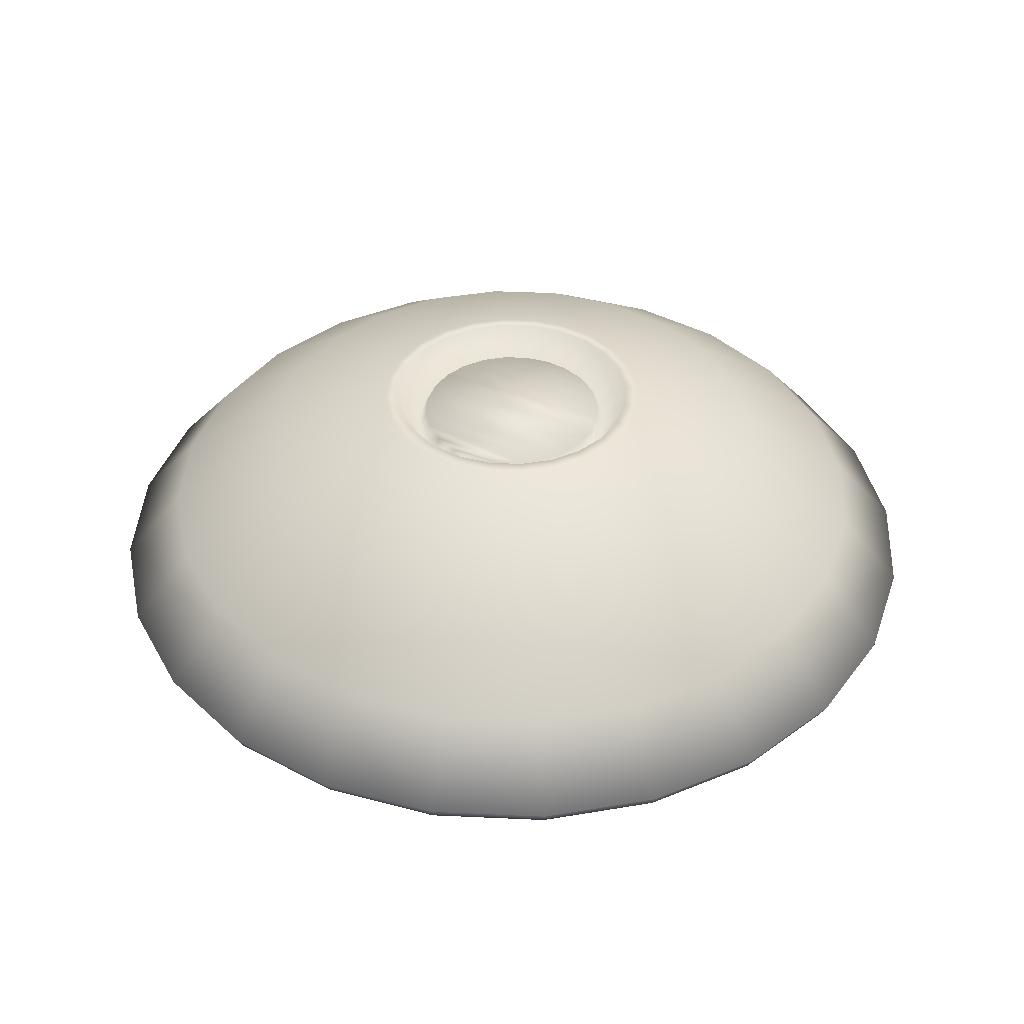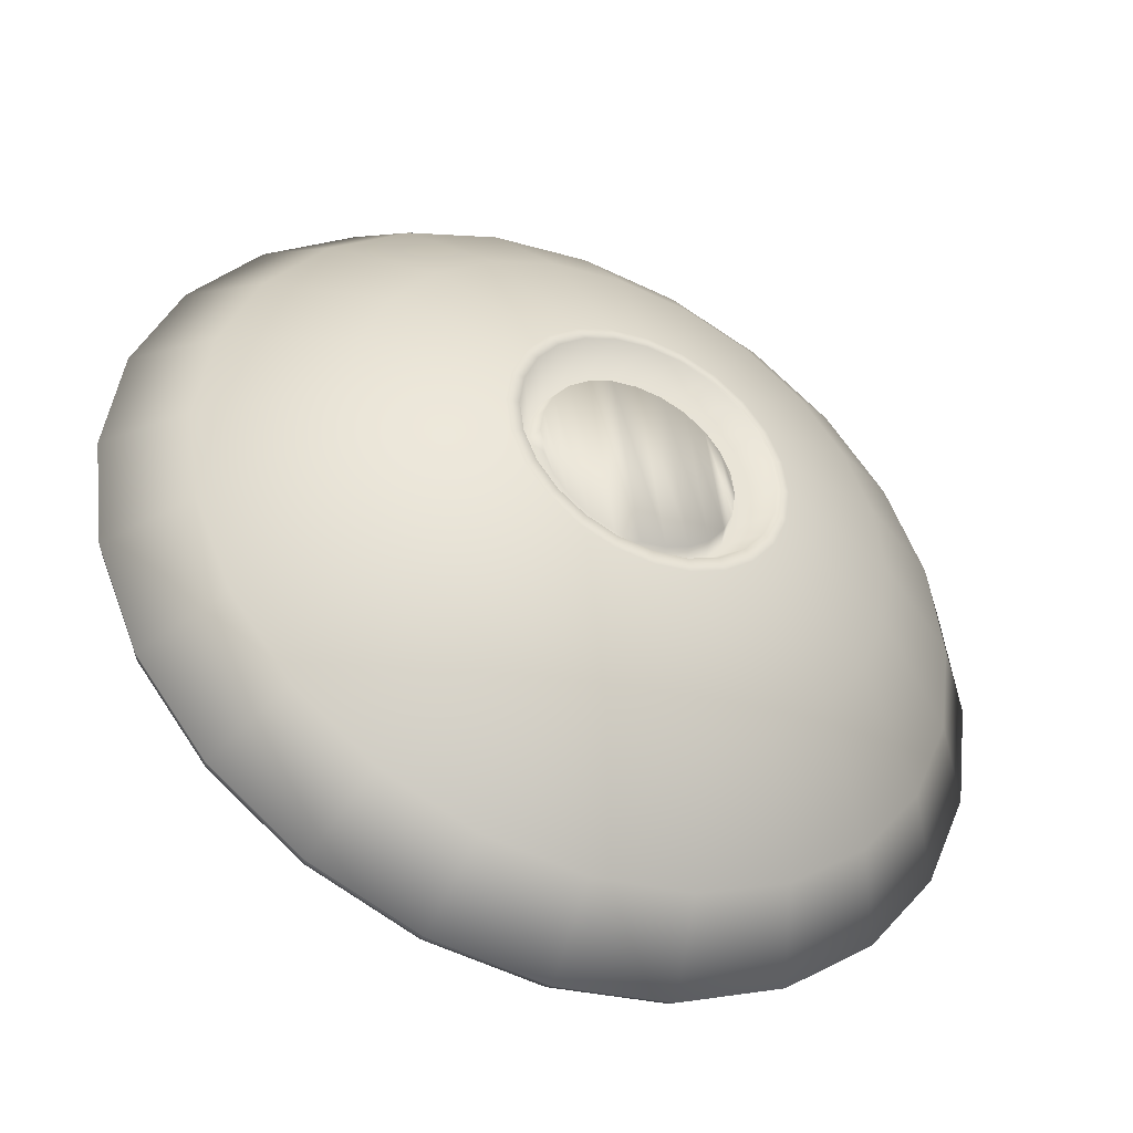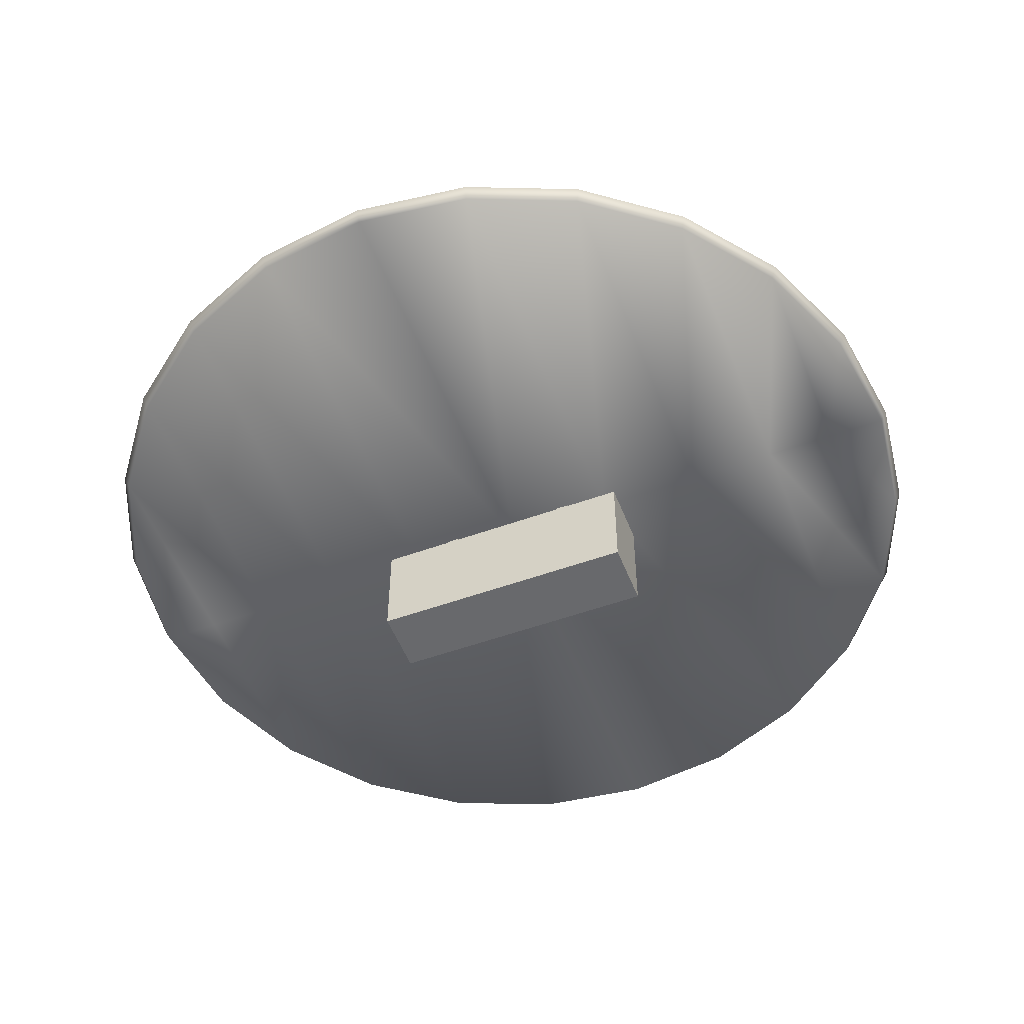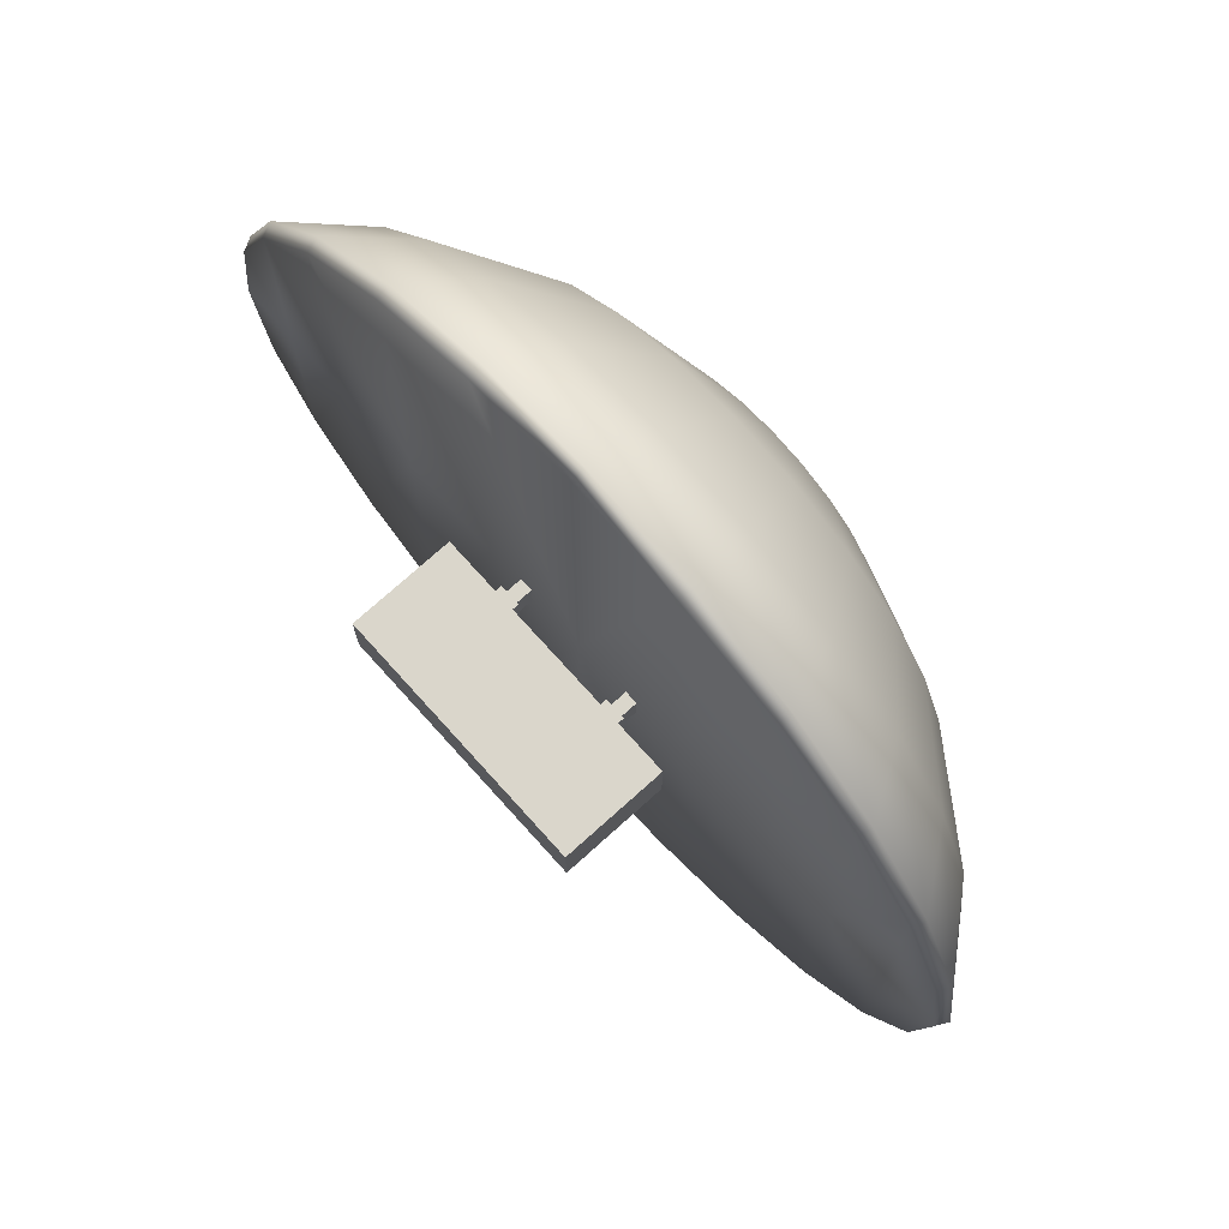
<metadata>
{"format":"obj","ext":"obj","renderer":"f3d","projection":"perspective","resolution":1024,"background":"white","views":[{"elev":40.6,"azim":130.7,"up":"+Z"},{"elev":-42.2,"azim":-25.0,"up":"+Y"},{"elev":-52.8,"azim":21.2,"up":"+Z"},{"elev":74.0,"azim":-132.0,"up":"+Y"}]}
</metadata>
<code>
v 0.09281 0.5536 0.2153
v 0.1035 0.5277 0.2153
v 0.1072 0.5 0.2153
v 0.1035 0.4723 0.2153
v 0 0.3928 0.2153
v -0.02774 0.3965 0.2153
v -0.05359 0.5928 0.2153
v -0.02774 0.6035 0.2153
v 0.02774 0.3965 0.2153
v 0 0.6072 0.2153
v 0.05359 0.4072 0.2153
v 0.02774 0.6035 0.2153
v 0.07578 0.4242 0.2153
v 0.05359 0.5928 0.2153
v 0.09281 0.4464 0.2153
v 0.07578 0.5758 0.2153
v -0.05359 0.4072 0.2153
v -0.07578 0.5758 0.2153
v -0.07578 0.4242 0.2153
v -0.09281 0.5536 0.2153
v -0.09281 0.4464 0.2153
v -0.1035 0.5277 0.2153
v -0.1035 0.4723 0.2153
v -0.1072 0.5 0.2153
v 0.1109 0.4703 0.1959
v 0.09942 0.4426 0.1959
v 0.02971 0.3891 0.1959
v 0 0.3852 0.1959
v -0.0574 0.5994 0.1959
v -0.02971 0.6109 0.1959
v 0.08118 0.5812 0.1959
v 0.09942 0.5574 0.1959
v -0.1148 0.5 0.1959
v -0.1109 0.5297 0.1959
v 0 0.6148 0.1959
v 0.0574 0.4006 0.1959
v -0.0574 0.4006 0.1959
v -0.08118 0.4188 0.1959
v -0.08118 0.5812 0.1959
v -0.1109 0.4703 0.1959
v 0.1148 0.5 0.1959
v 0.0574 0.5994 0.1959
v 0.08118 0.4188 0.1959
v -0.09942 0.5574 0.1959
v -0.02971 0.3891 0.1959
v 0.1109 0.5297 0.1959
v -0.09942 0.4426 0.1959
v 0.02971 0.6109 0.1959
v 0 0.8 0.1841
v 0.07766 0.7898 0.1841
v 0.0402 0.65 0.2398
v 0 0.6553 0.2398
v 0.15 0.7598 0.1841
v 0.07766 0.6345 0.2398
v 0.2122 0.7122 0.1841
v 0.1098 0.6098 0.2398
v 0.2598 0.65 0.1841
v 0.1345 0.5777 0.2398
v 0.2898 0.5777 0.1841
v 0.15 0.5402 0.2398
v 0.3 0.5 0.1841
v 0.1553 0.5 0.2398
v 0.2898 0.4223 0.1841
v 0.15 0.4598 0.2398
v 0.2598 0.35 0.1841
v 0.1345 0.4223 0.2398
v 0.2122 0.2878 0.1841
v 0.1098 0.3902 0.2398
v 0.15 0.2402 0.1841
v 0.07766 0.3655 0.2398
v 0.07766 0.2102 0.1841
v 0.0402 0.35 0.2398
v 0 0.2 0.1841
v 0 0.3447 0.2398
v -0.07766 0.2102 0.1841
v -0.0402 0.35 0.2398
v -0.15 0.2402 0.1841
v -0.07766 0.3655 0.2398
v -0.2122 0.2878 0.1841
v -0.1098 0.3902 0.2398
v -0.2598 0.35 0.1841
v -0.1345 0.4223 0.2398
v -0.2898 0.4223 0.1841
v -0.15 0.4598 0.2398
v -0.3 0.5 0.1841
v -0.1553 0.5 0.2398
v -0.2898 0.5777 0.1841
v -0.15 0.5402 0.2398
v -0.2598 0.65 0.1841
v -0.1345 0.5777 0.2398
v -0.2122 0.7122 0.1841
v -0.1098 0.6098 0.2398
v -0.15 0.7598 0.1841
v -0.07766 0.6345 0.2398
v -0.07766 0.7898 0.1841
v -0.0402 0.65 0.2398
v 0 0.9243 0.09549
v 0.1098 0.9099 0.09549
v 0.2122 0.8675 0.09549
v 0.3 0.8 0.09549
v 0.3675 0.7122 0.09549
v 0.4099 0.6098 0.09549
v 0.4243 0.5 0.09549
v 0.4099 0.3902 0.09549
v 0.3675 0.2878 0.09548
v 0.3 0.2 0.09548
v 0.2122 0.1325 0.09548
v 0.1098 0.09013 0.09548
v 0 0.07567 0.09548
v -0.1098 0.09013 0.09548
v -0.2122 0.1325 0.09548
v -0.3 0.2 0.09548
v -0.3675 0.2878 0.09548
v -0.4099 0.3902 0.09549
v -0.4243 0.5 0.09549
v -0.4099 0.6098 0.09549
v -0.3675 0.7122 0.09549
v -0.3 0.8 0.09549
v -0.2122 0.8675 0.09549
v -0.1098 0.9099 0.09549
v 0.1364 0.4635 0.2415
v 0.1223 0.4294 0.2415
v 0.03654 0.3636 0.2415
v 0 0.3588 0.2415
v -0.07058 0.6223 0.2415
v -0.03654 0.6364 0.2415
v 0.09982 0.5998 0.2415
v 0.1223 0.5706 0.2415
v -0.1412 0.5 0.2415
v -0.1364 0.5365 0.2415
v 0 0.6412 0.2415
v 0.07058 0.3777 0.2415
v -0.07058 0.3777 0.2415
v -0.09982 0.4002 0.2415
v -0.09982 0.5998 0.2415
v -0.1364 0.4635 0.2415
v 0.1412 0.5 0.2415
v 0.07058 0.6223 0.2415
v 0.09982 0.4002 0.2415
v -0.1223 0.5706 0.2415
v -0.03654 0.3636 0.2415
v 0.1364 0.5365 0.2415
v -0.1223 0.4294 0.2415
v 0.03654 0.6364 0.2415
v 0 0.9942 0.0145
v 0.1279 0.9773 0.0145
v 0.2471 0.928 0.0145
v 0.3494 0.8494 0.0145
v 0.428 0.7471 0.0145
v 0.4773 0.6279 0.0145
v 0.4942 0.5 0.0145
v 0.4773 0.3721 0.0145
v 0.428 0.2529 0.0145
v 0.3494 0.1506 0.0145
v 0.2471 0.07204 0.0145
v 0.1279 0.02267 0.0145
v 0 0.00583 0.0145
v -0.1279 0.02267 0.0145
v -0.2471 0.07204 0.0145
v -0.3494 0.1506 0.0145
v -0.428 0.2529 0.0145
v -0.4773 0.3721 0.0145
v -0.4942 0.5 0.0145
v -0.4773 0.6279 0.0145
v -0.428 0.7471 0.0145
v -0.3494 0.8494 0.0145
v -0.2471 0.928 0.0145
v -0.1279 0.9773 0.0145
v -0.4215 0.7433 2.98e-08
v -0.4215 0.5 0
v -0.3441 0.5 0
v -0.3441 0.8441 2.98e-08
v -0.4867 0.5 -1.137e-13
v -0.4701 0.374 -1.49e-08
v -0.4215 0.2567 -2.98e-08
v -0.3441 0.1559 -2.98e-08
v -0.2433 0.5 0
v -0.2433 0.9215 5.96e-08
v -0.2433 0.07853 -5.96e-08
v -0.126 0.5 0
v -0.126 0.9701 5.96e-08
v -0.126 0.02991 -5.96e-08
v 0 0.5 0
v 0 0.9867 5.96e-08
v 0.3441 0.5 0
v 0.3441 0.1559 -2.98e-08
v 0.4215 0.2567 -2.98e-08
v 0.4215 0.5 0
v -0.4701 0.626 1.49e-08
v 0.4701 0.374 -1.49e-08
v 0.4867 0.5 0
v 0.126 0.5 0
v 0.2433 0.5 0
v 0.2433 0.9215 5.96e-08
v 0.126 0.9701 5.96e-08
v 0 0.01333 -5.96e-08
v 0.126 0.02991 -5.96e-08
v 0.2433 0.07853 -5.96e-08
v 0.4701 0.626 1.49e-08
v 0.4215 0.7433 2.98e-08
v 0.3441 0.8441 2.98e-08
f 3 2 1
f 1 4 3
f 7 6 5
f 5 8 7
f 8 5 9
f 9 10 8
f 10 9 11
f 11 12 10
f 12 11 13
f 13 14 12
f 14 13 15
f 15 16 14
f 16 15 4
f 4 1 16
f 18 17 6
f 6 7 18
f 20 19 17
f 17 18 20
f 22 21 19
f 19 20 22
f 24 23 21
f 21 22 24
f 26 25 4
f 4 15 26
f 28 27 9
f 9 5 28
f 30 29 7
f 7 8 30
f 32 31 16
f 16 1 32
f 34 33 24
f 24 22 34
f 35 30 8
f 8 10 35
f 27 36 11
f 11 9 27
f 38 37 17
f 17 19 38
f 29 39 18
f 18 7 29
f 33 40 23
f 23 24 33
f 25 41 3
f 3 4 25
f 31 42 14
f 14 16 31
f 36 43 13
f 13 11 36
f 39 44 20
f 20 18 39
f 37 45 6
f 6 17 37
f 41 46 2
f 2 3 41
f 40 47 21
f 21 23 40
f 42 48 12
f 12 14 42
f 43 26 15
f 15 13 43
f 45 28 5
f 5 6 45
f 44 34 22
f 22 20 44
f 46 32 1
f 1 2 46
f 47 38 19
f 19 21 47
f 48 35 10
f 10 12 48
f 51 50 49
f 49 52 51
f 54 53 50
f 50 51 54
f 56 55 53
f 53 54 56
f 58 57 55
f 55 56 58
f 60 59 57
f 57 58 60
f 62 61 59
f 59 60 62
f 64 63 61
f 61 62 64
f 66 65 63
f 63 64 66
f 68 67 65
f 65 66 68
f 70 69 67
f 67 68 70
f 72 71 69
f 69 70 72
f 74 73 71
f 71 72 74
f 76 75 73
f 73 74 76
f 78 77 75
f 75 76 78
f 80 79 77
f 77 78 80
f 82 81 79
f 79 80 82
f 84 83 81
f 81 82 84
f 86 85 83
f 83 84 86
f 88 87 85
f 85 86 88
f 90 89 87
f 87 88 90
f 92 91 89
f 89 90 92
f 94 93 91
f 91 92 94
f 96 95 93
f 93 94 96
f 52 49 95
f 95 96 52
f 50 98 97
f 97 49 50
f 53 99 98
f 98 50 53
f 55 100 99
f 99 53 55
f 57 101 100
f 100 55 57
f 59 102 101
f 101 57 59
f 61 103 102
f 102 59 61
f 63 104 103
f 103 61 63
f 65 105 104
f 104 63 65
f 67 106 105
f 105 65 67
f 69 107 106
f 106 67 69
f 71 108 107
f 107 69 71
f 73 109 108
f 108 71 73
f 75 110 109
f 109 73 75
f 77 111 110
f 110 75 77
f 79 112 111
f 111 77 79
f 81 113 112
f 112 79 81
f 83 114 113
f 113 81 83
f 85 115 114
f 114 83 85
f 87 116 115
f 115 85 87
f 89 117 116
f 116 87 89
f 91 118 117
f 117 89 91
f 93 119 118
f 118 91 93
f 95 120 119
f 119 93 95
f 49 97 120
f 120 95 49
f 66 64 121
f 121 122 66
f 74 72 123
f 123 124 74
f 96 94 125
f 125 126 96
f 58 56 127
f 127 128 58
f 88 86 129
f 129 130 88
f 52 96 126
f 126 131 52
f 72 70 132
f 132 123 72
f 80 78 133
f 133 134 80
f 94 92 135
f 135 125 94
f 86 84 136
f 136 129 86
f 64 62 137
f 137 121 64
f 56 54 138
f 138 127 56
f 70 68 139
f 139 132 70
f 92 90 140
f 140 135 92
f 78 76 141
f 141 133 78
f 62 60 142
f 142 137 62
f 84 82 143
f 143 136 84
f 54 51 144
f 144 138 54
f 68 66 122
f 122 139 68
f 76 74 124
f 124 141 76
f 90 88 130
f 130 140 90
f 60 58 128
f 128 142 60
f 82 80 134
f 134 143 82
f 51 52 131
f 131 144 51
f 122 121 25
f 25 26 122
f 124 123 27
f 27 28 124
f 126 125 29
f 29 30 126
f 128 127 31
f 31 32 128
f 130 129 33
f 33 34 130
f 131 126 30
f 30 35 131
f 123 132 36
f 36 27 123
f 134 133 37
f 37 38 134
f 125 135 39
f 39 29 125
f 129 136 40
f 40 33 129
f 121 137 41
f 41 25 121
f 127 138 42
f 42 31 127
f 132 139 43
f 43 36 132
f 135 140 44
f 44 39 135
f 133 141 45
f 45 37 133
f 137 142 46
f 46 41 137
f 136 143 47
f 47 40 136
f 138 144 48
f 48 42 138
f 139 122 26
f 26 43 139
f 141 124 28
f 28 45 141
f 140 130 34
f 34 44 140
f 142 128 32
f 32 46 142
f 143 134 38
f 38 47 143
f 144 131 35
f 35 48 144
f 98 146 145
f 145 97 98
f 99 147 146
f 146 98 99
f 100 148 147
f 147 99 100
f 101 149 148
f 148 100 101
f 102 150 149
f 149 101 102
f 103 151 150
f 150 102 103
f 104 152 151
f 151 103 104
f 105 153 152
f 152 104 105
f 106 154 153
f 153 105 106
f 107 155 154
f 154 106 107
f 108 156 155
f 155 107 108
f 109 157 156
f 156 108 109
f 110 158 157
f 157 109 110
f 111 159 158
f 158 110 111
f 112 160 159
f 159 111 112
f 113 161 160
f 160 112 113
f 114 162 161
f 161 113 114
f 115 163 162
f 162 114 115
f 116 164 163
f 163 115 116
f 117 165 164
f 164 116 117
f 118 166 165
f 165 117 118
f 119 167 166
f 166 118 119
f 120 168 167
f 167 119 120
f 97 145 168
f 168 120 97
f 171 170 169
f 169 172 171
f 174 173 170
f 170 175 174
f 175 170 171
f 171 176 175
f 177 171 172
f 172 178 177
f 176 171 177
f 177 179 176
f 180 177 178
f 178 181 180
f 179 177 180
f 180 182 179
f 183 180 181
f 181 184 183
f 187 186 185
f 185 188 187
f 189 169 170
f 170 173 189
f 190 187 188
f 188 191 190
f 194 193 192
f 192 195 194
f 197 196 183
f 183 192 197
f 186 198 193
f 193 185 186
f 199 191 188
f 188 200 199
f 200 188 185
f 185 201 200
f 201 185 193
f 193 194 201
f 192 193 198
f 198 197 192
f 182 180 183
f 183 196 182
f 183 184 195
f 195 192 183
f 146 195 184
f 184 145 146
f 147 194 195
f 195 146 147
f 148 201 194
f 194 147 148
f 149 200 201
f 201 148 149
f 150 199 200
f 200 149 150
f 151 191 199
f 199 150 151
f 152 190 191
f 191 151 152
f 153 187 190
f 190 152 153
f 154 186 187
f 187 153 154
f 155 198 186
f 186 154 155
f 156 197 198
f 198 155 156
f 157 196 197
f 197 156 157
f 158 182 196
f 196 157 158
f 159 179 182
f 182 158 159
f 160 176 179
f 179 159 160
f 161 175 176
f 176 160 161
f 162 174 175
f 175 161 162
f 163 173 174
f 174 162 163
f 164 189 173
f 173 163 164
f 165 169 189
f 189 164 165
f 166 172 169
f 169 165 166
f 167 178 172
f 172 166 167
f 168 181 178
f 178 167 168
f 145 184 181
f 181 168 145
v 0.1369 0.4632 -0.04658
v 0.1369 0.4632 -0.08958
v 0.1058 0.4632 -0.04658
v 0.1369 0.4632 -0.1326
v 0.1058 0.4632 -0.1326
v -0.1058 0.4632 -0.04658
v -0.1058 0.4632 -0.1326
v -0.1369 0.4632 -0.1326
v -0.1369 0.4632 -0.04658
v 0.1369 0.5367 -0.1326
v 0.1369 0.5367 -0.08958
v 0.1058 0.5367 -0.1326
v 0.1369 0.5367 -0.04658
v 0.1058 0.5367 -0.04658
v -0.1058 0.5367 -0.04658
v -0.1058 0.5367 -0.1326
v -0.1369 0.5367 -0.1326
v -0.1369 0.5367 -0.04658
v -0.06207 0.5279 -0.02915
v -0.06207 0.5279 -0.02013
v -0.08664 0.5279 -0.02915
v -0.08664 0.5279 -0.02013
v 0.08664 0.4721 -0.02013
v 0.08664 0.5279 -0.02013
v 0.08664 0.4721 -0.02915
v 0.08664 0.5279 -0.02915
v -0.0818 0.4831 0.02496
v -0.0818 0.4831 -0.02013
v -0.0818 0.5169 0.02496
v -0.0818 0.5169 -0.02013
v 0.06207 0.4721 -0.02013
v 0.06207 0.4721 -0.02915
v -0.08664 0.4721 -0.02013
v -0.06691 0.4831 -0.02013
v -0.06691 0.5169 -0.02013
v -0.06207 0.4721 -0.02013
v -0.06207 0.4721 -0.02915
v -0.08664 0.4721 -0.02915
v 0.0818 0.5169 -0.02013
v 0.0818 0.5169 0.02496
v 0.06691 0.5169 -0.02013
v 0.06691 0.5169 0.02496
v 0.06207 0.5279 -0.02915
v 0.06207 0.5279 -0.02013
v 0.0818 0.4831 0.02496
v 0.0818 0.4831 -0.02013
v 0.06691 0.4831 0.02496
v 0.06691 0.4831 -0.02013
v -0.06691 0.5169 0.02496
v -0.06691 0.4831 0.02496
v 0.15 0.4632 -0.1316
v 0.15 0.4632 -0.02915
v -0.15 0.4632 -0.02915
v 0.15 0.4632 -0.15
v -0.15 0.4632 -0.15
v 0.15 0.5 -0.15
v 0.15 0.5367 -0.1316
v 0.15 0.5367 -0.15
v 0.15 0.5367 -0.02915
v -0.15 0.5367 -0.02915
v -0.15 0.5367 -0.15
f 204 203 202
f 203 204 205
f 205 204 206
f 206 204 207
f 206 207 208
f 208 207 209
f 209 207 210
f 213 212 211
f 212 213 214
f 214 213 215
f 215 213 216
f 216 213 217
f 216 217 218
f 216 218 219
f 222 221 220
f 221 222 223
f 226 225 224
f 225 226 227
f 230 229 228
f 229 230 231
f 232 226 224
f 226 232 233
f 223 231 221
f 231 223 234
f 231 234 229
f 229 234 235
f 236 221 231
f 221 236 237
f 237 236 235
f 237 235 234
f 234 238 237
f 238 234 239
f 242 241 240
f 241 242 243
f 238 221 237
f 221 238 220
f 244 225 227
f 225 244 245
f 248 247 246
f 247 248 249
f 245 242 225
f 242 245 232
f 242 232 249
f 249 232 247
f 240 225 242
f 225 240 224
f 224 240 247
f 224 247 232
f 231 250 236
f 250 231 230
f 235 250 251
f 250 235 236
f 228 235 251
f 235 228 229
f 223 239 234
f 239 223 222
f 248 241 243
f 241 248 246
f 245 233 232
f 233 245 244
f 243 249 248
f 249 243 242
f 247 241 246
f 241 247 240
f 228 250 230
f 250 228 251
f 253 202 252
f 202 253 254
f 202 254 204
f 204 254 207
f 207 254 210
f 210 254 209
f 205 252 202
f 205 255 252
f 255 205 256
f 256 209 254
f 256 205 206
f 256 206 208
f 256 208 209
f 205 202 203
f 257 252 255
f 258 252 257
f 259 258 257
f 260 252 258
f 252 260 253
f 261 222 260
f 222 261 254
f 222 254 239
f 239 254 238
f 238 254 233
f 233 254 226
f 226 254 253
f 260 227 253
f 227 260 222
f 253 227 226
f 244 238 233
f 238 244 220
f 227 222 220
f 227 220 244
f 261 256 254
f 256 261 262
f 259 211 258
f 211 259 262
f 211 262 213
f 213 262 217
f 217 262 218
f 218 262 219
f 214 258 211
f 214 260 258
f 260 214 261
f 261 219 262
f 261 214 215
f 261 215 216
f 261 216 219
f 214 211 212
f 257 262 259
f 262 257 256
f 256 257 255

</code>
